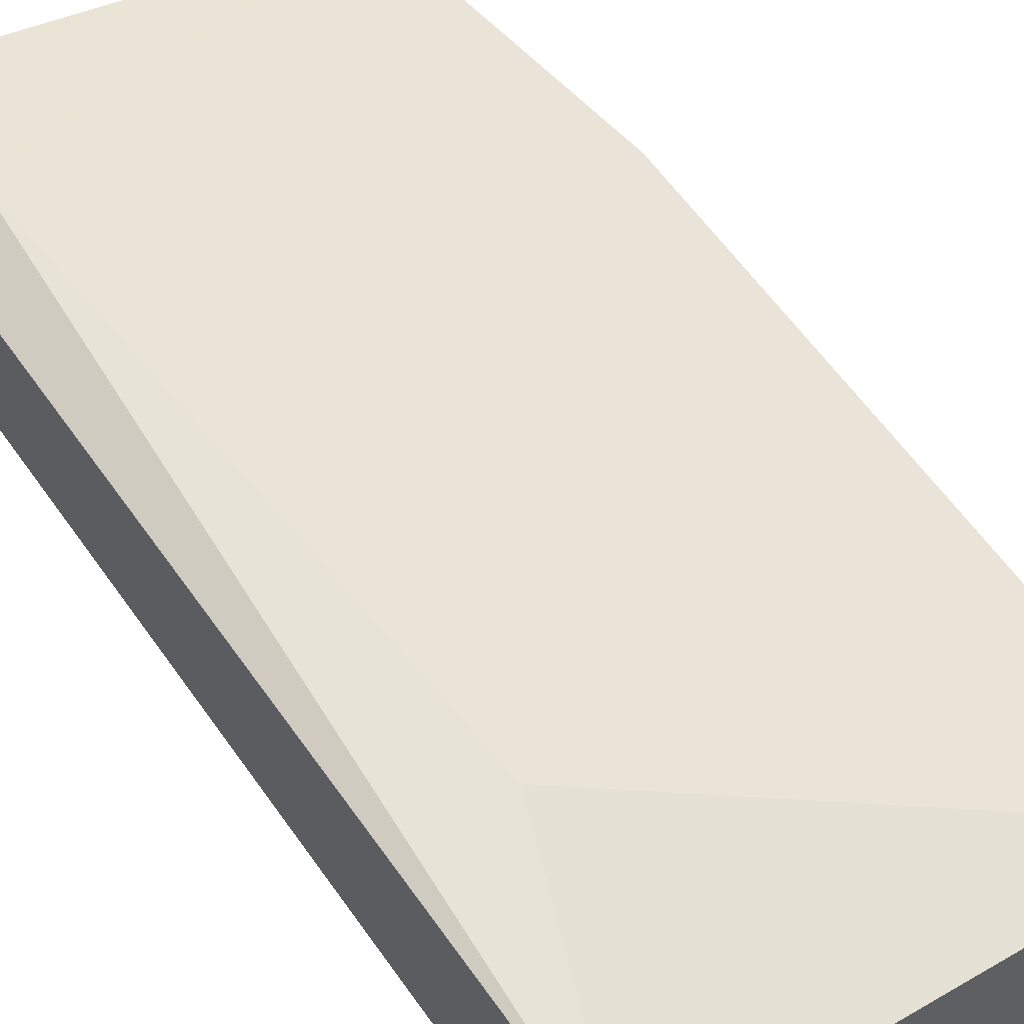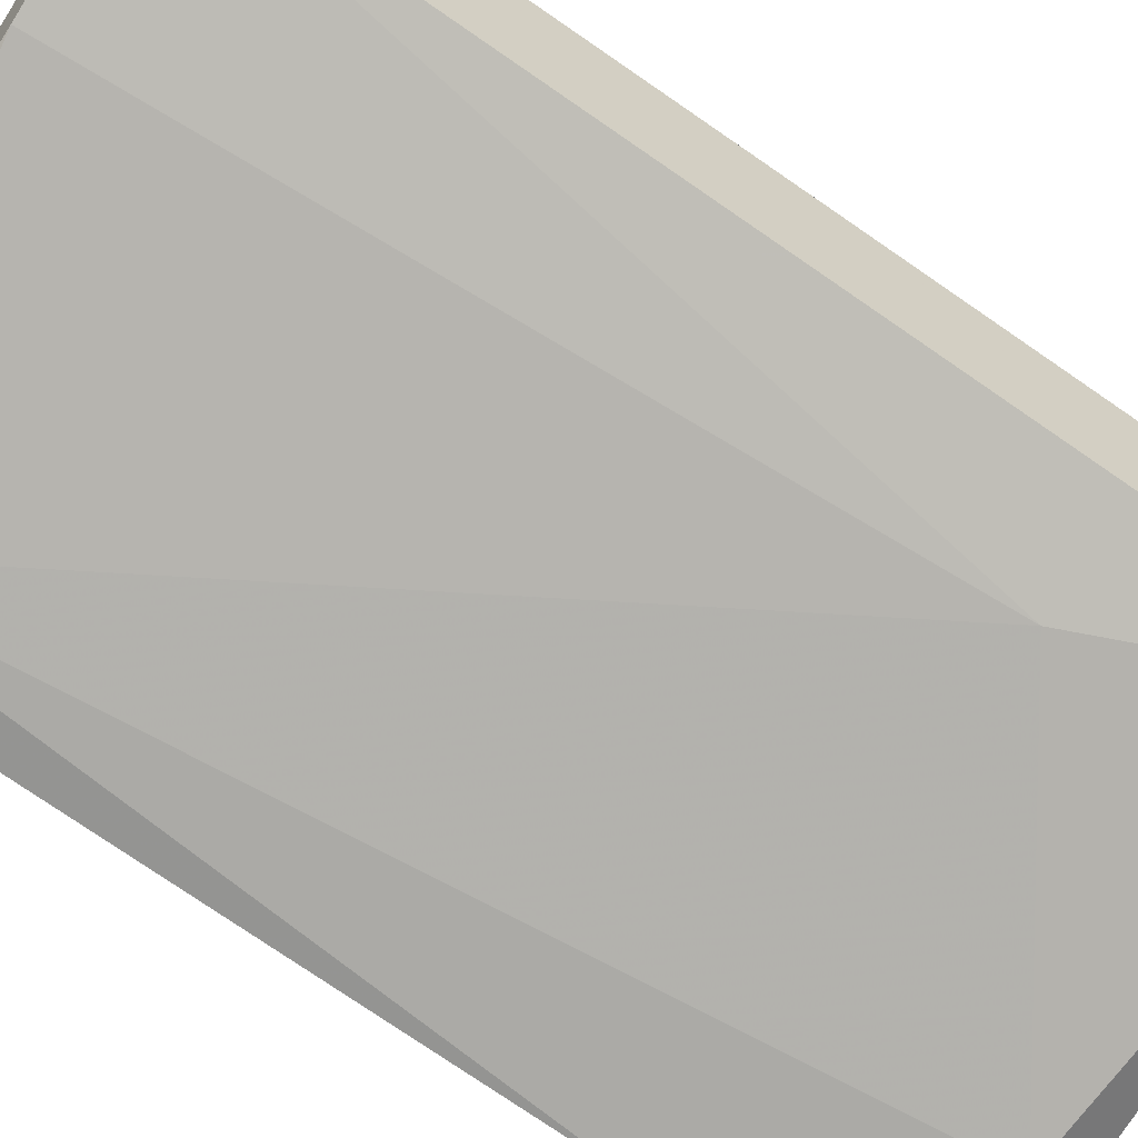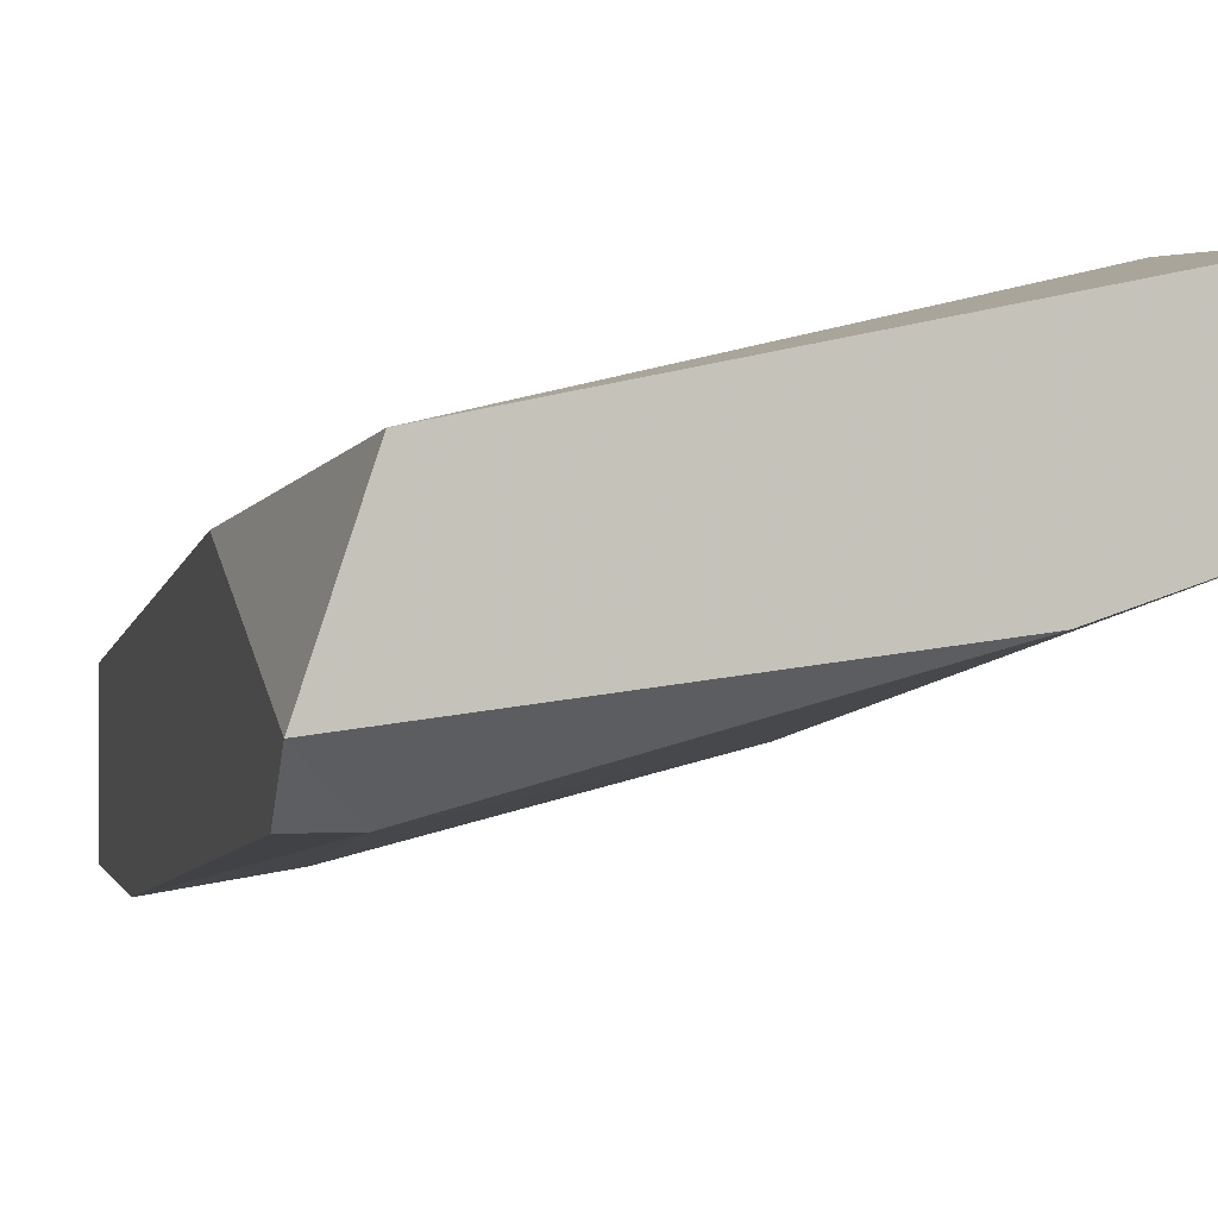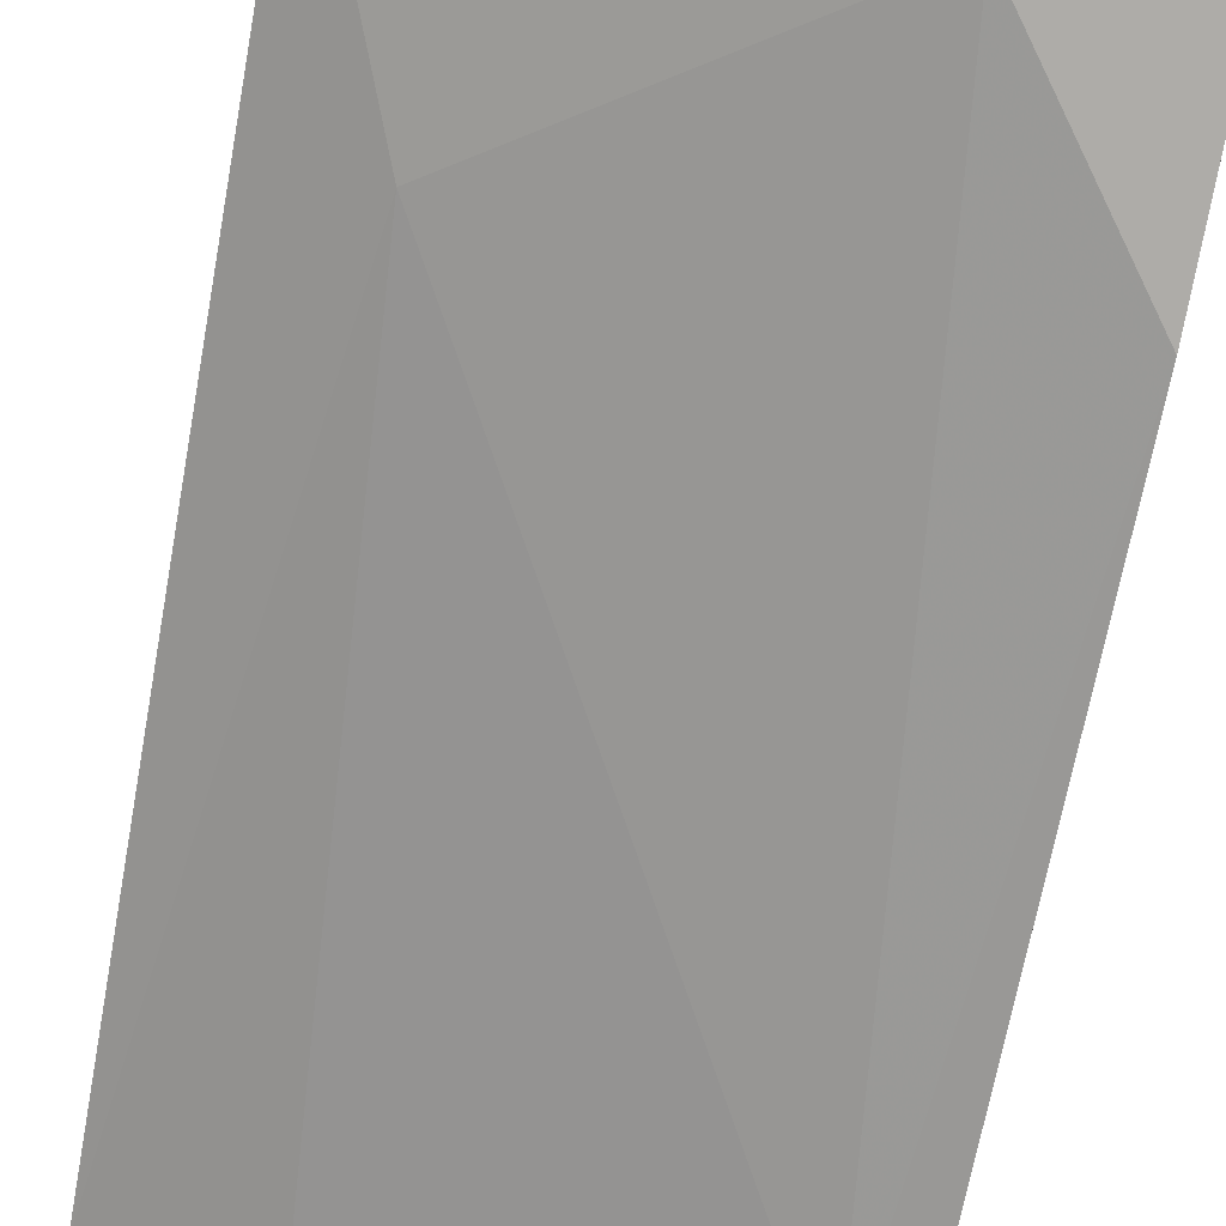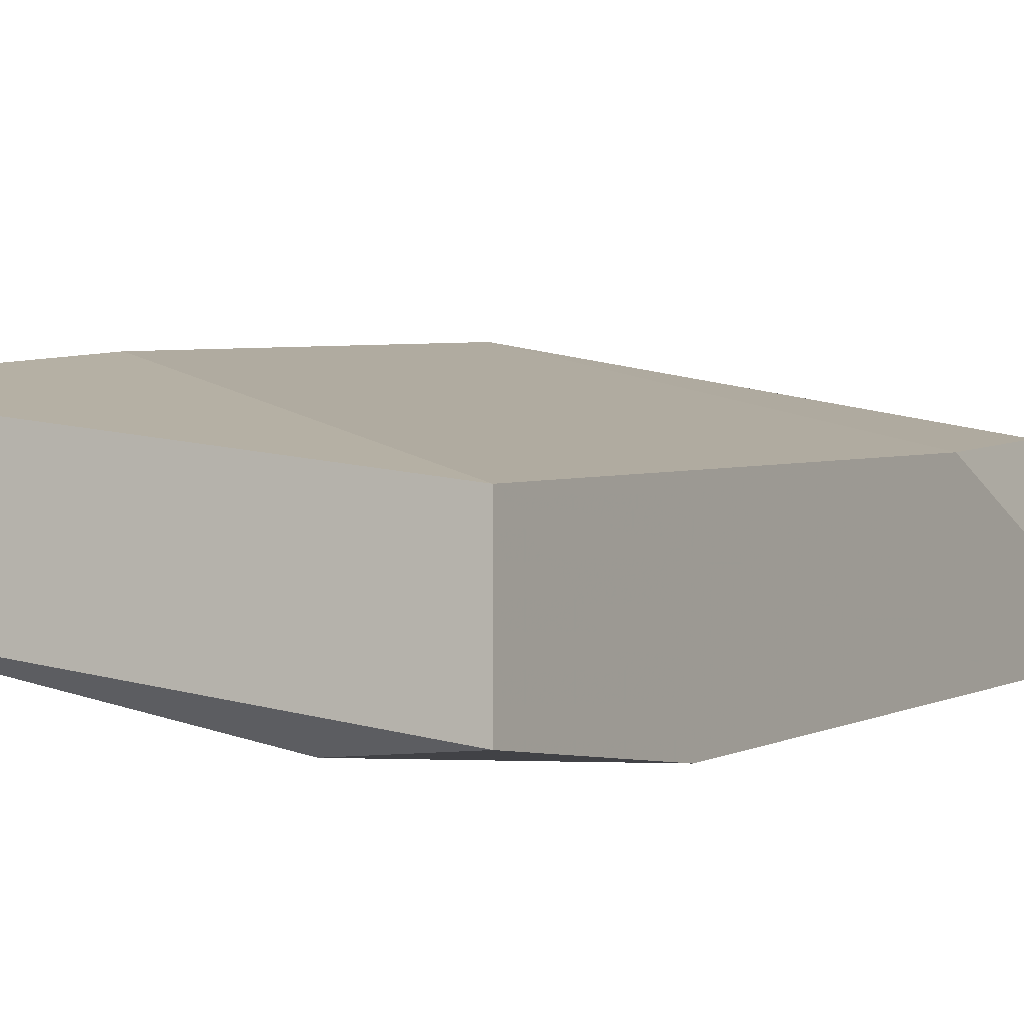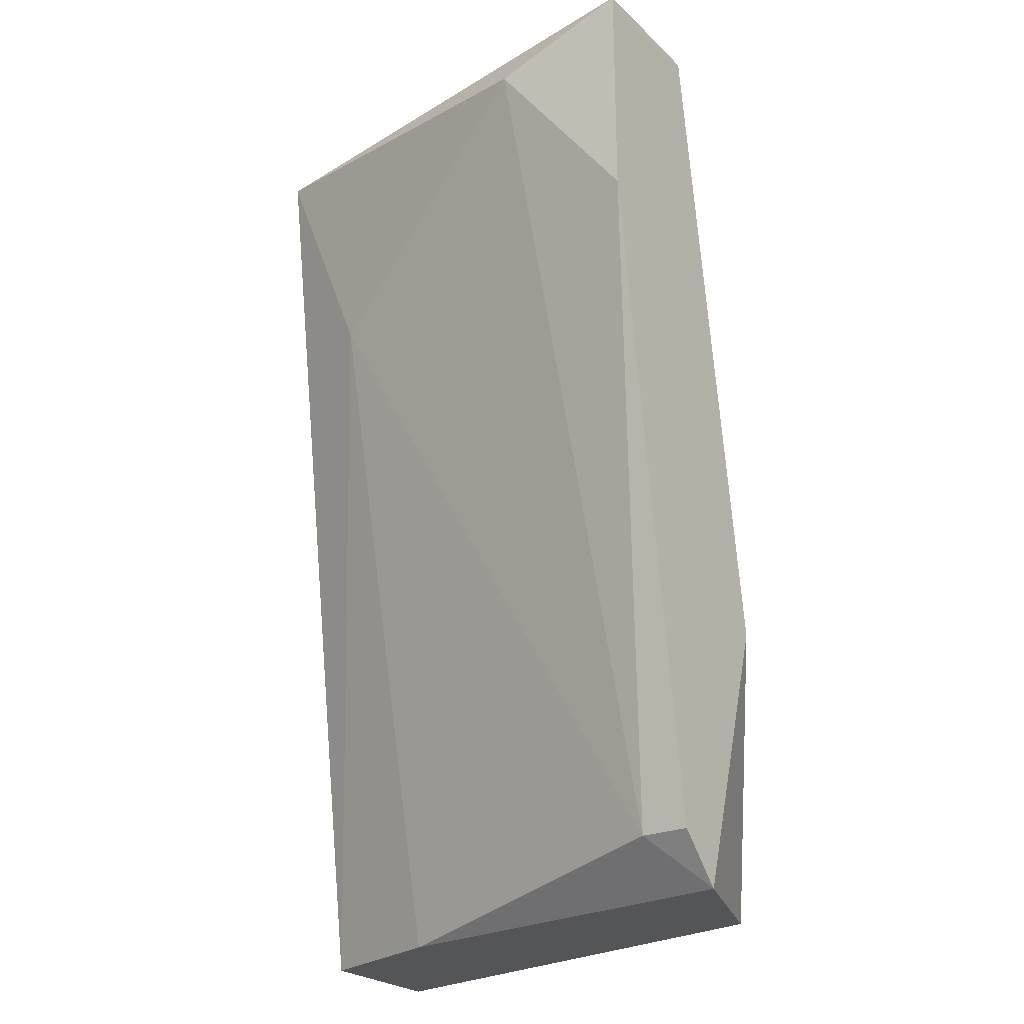
<metadata>
{"format":"obj","ext":"obj","renderer":"f3d","projection":"perspective","resolution":1024,"background":"white","views":[{"elev":52.3,"azim":-36.0,"up":"+Y"},{"elev":-63.7,"azim":-123.4,"up":"+Y"},{"elev":1.3,"azim":167.1,"up":"+Y"},{"elev":-76.8,"azim":-10.6,"up":"+Y"},{"elev":-6.6,"azim":29.9,"up":"+Y"},{"elev":-24.7,"azim":34.2,"up":"+Z"}]}
</metadata>
<code>
v -0.03145 0.01078 -0.04708
v -0.03145 0.007568 -0.05672
v -0.03145 0.007568 -0.0246
v -0.03145 0.005961 -0.05512
v -0.03145 0.002749 -0.03263
v -0.03145 0.002749 -0.0246
v -0.03627 0.002749 -0.02621
v -0.0443 0.009173 -0.05672
v -0.0459 0.01238 -0.03263
v -0.0459 0.005961 -0.03263
v -0.04911 0.01078 -0.05672
v -0.04911 0.01078 -0.0246
v -0.04911 0.005961 -0.0246
v -0.04911 0.0156 -0.05672
v -0.03306 0.01238 -0.05672
v -0.03306 0.005961 -0.05512
v -0.04751 0.0156 -0.0519
f 4 16 2
f 15 8 14
f 3 5 4
f 3 9 12
f 13 3 12
f 14 13 12
f 13 14 11
f 14 8 11
f 9 3 17
f 15 14 17
f 12 9 17
f 14 12 17
f 3 13 6
f 5 3 6
f 13 7 6
f 7 5 6
f 3 4 1
f 17 3 1
f 15 17 1
f 4 5 16
f 5 7 16
f 16 7 10
f 11 8 10
f 13 11 10
f 7 13 10
f 8 16 10
f 8 15 2
f 1 4 2
f 15 1 2
f 16 8 2

</code>
